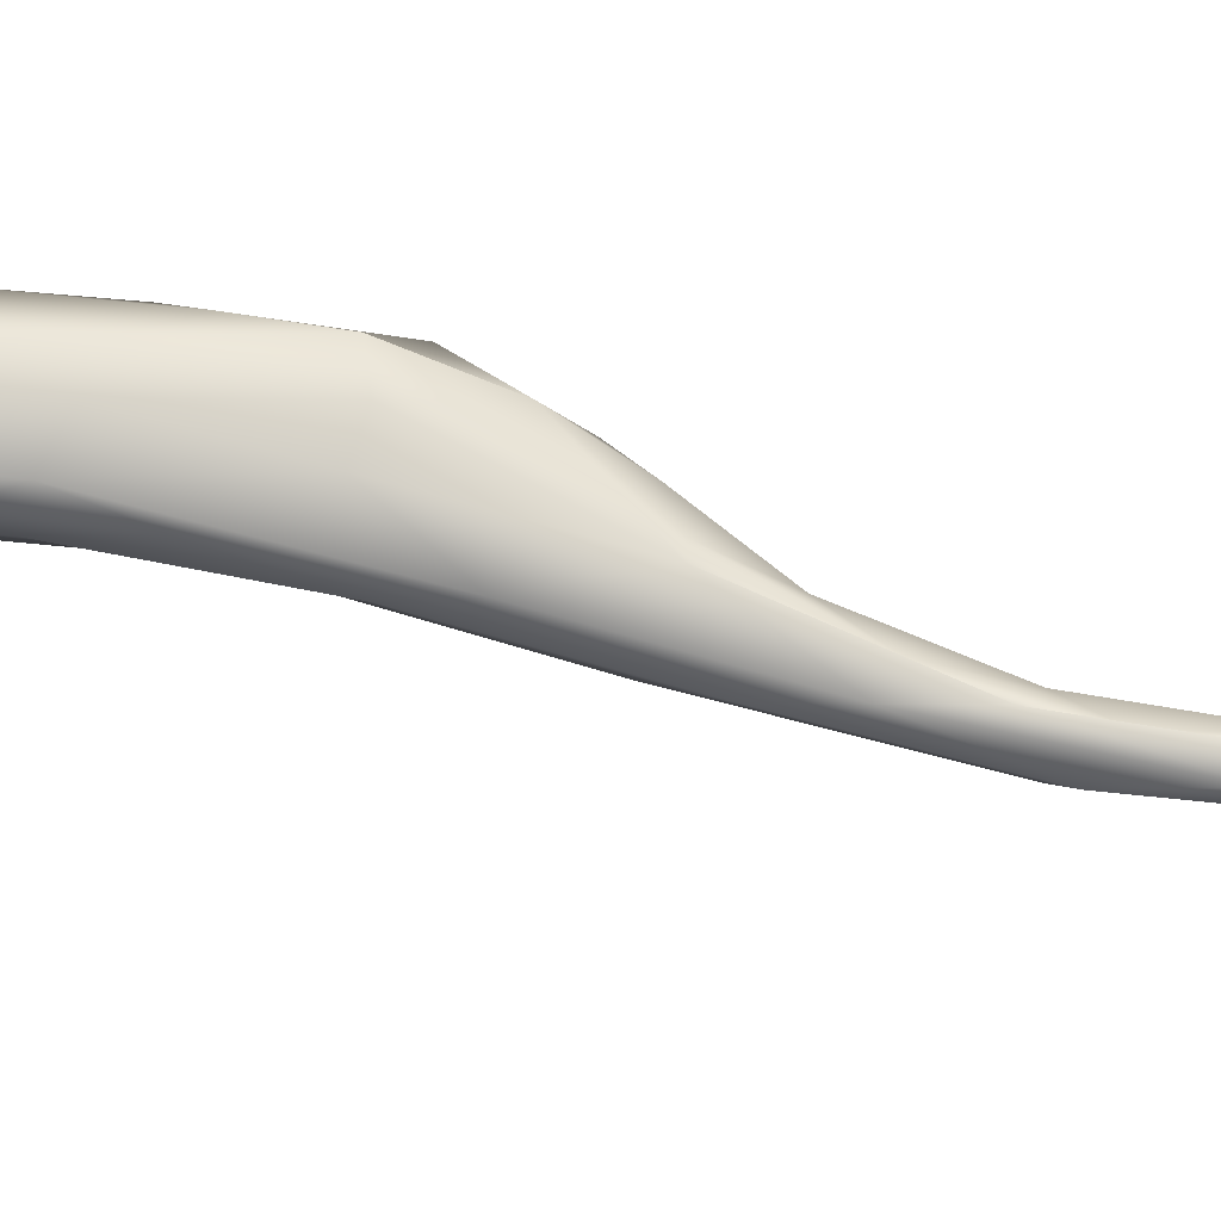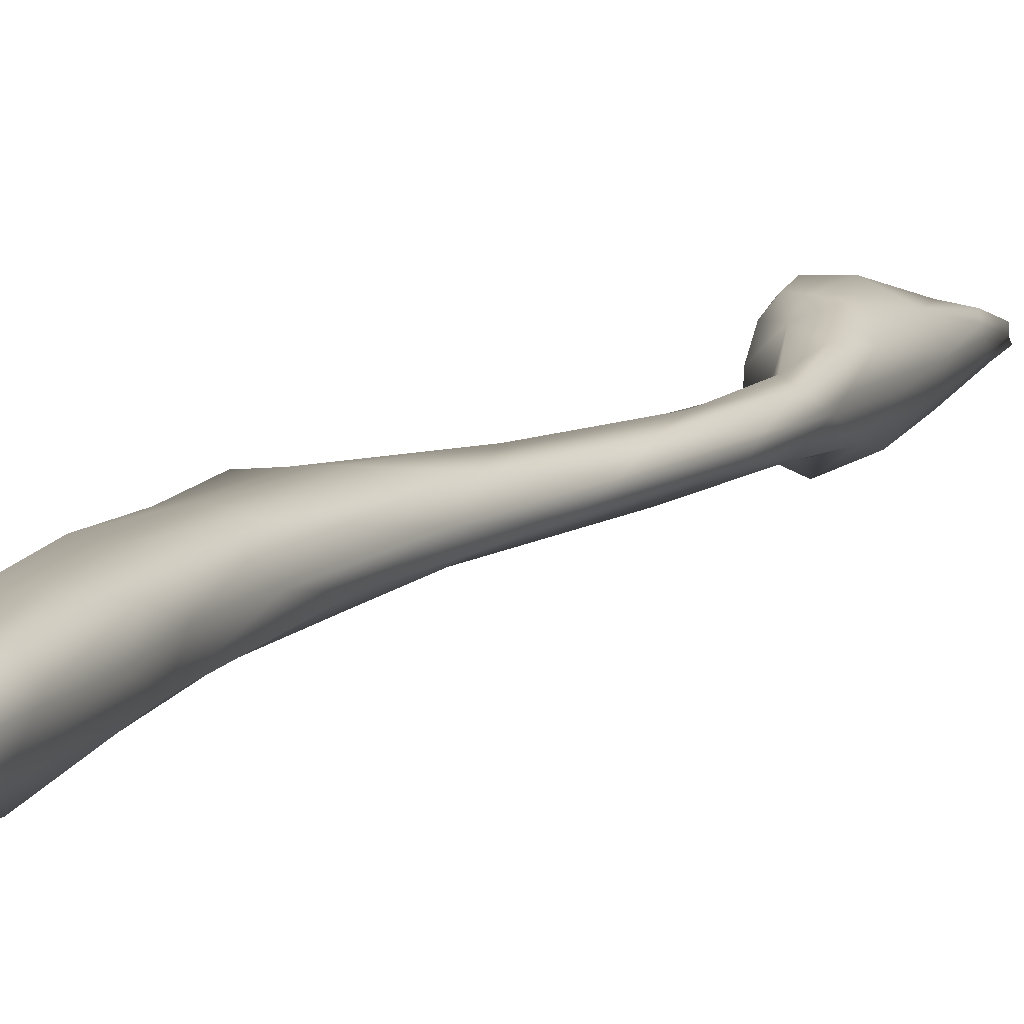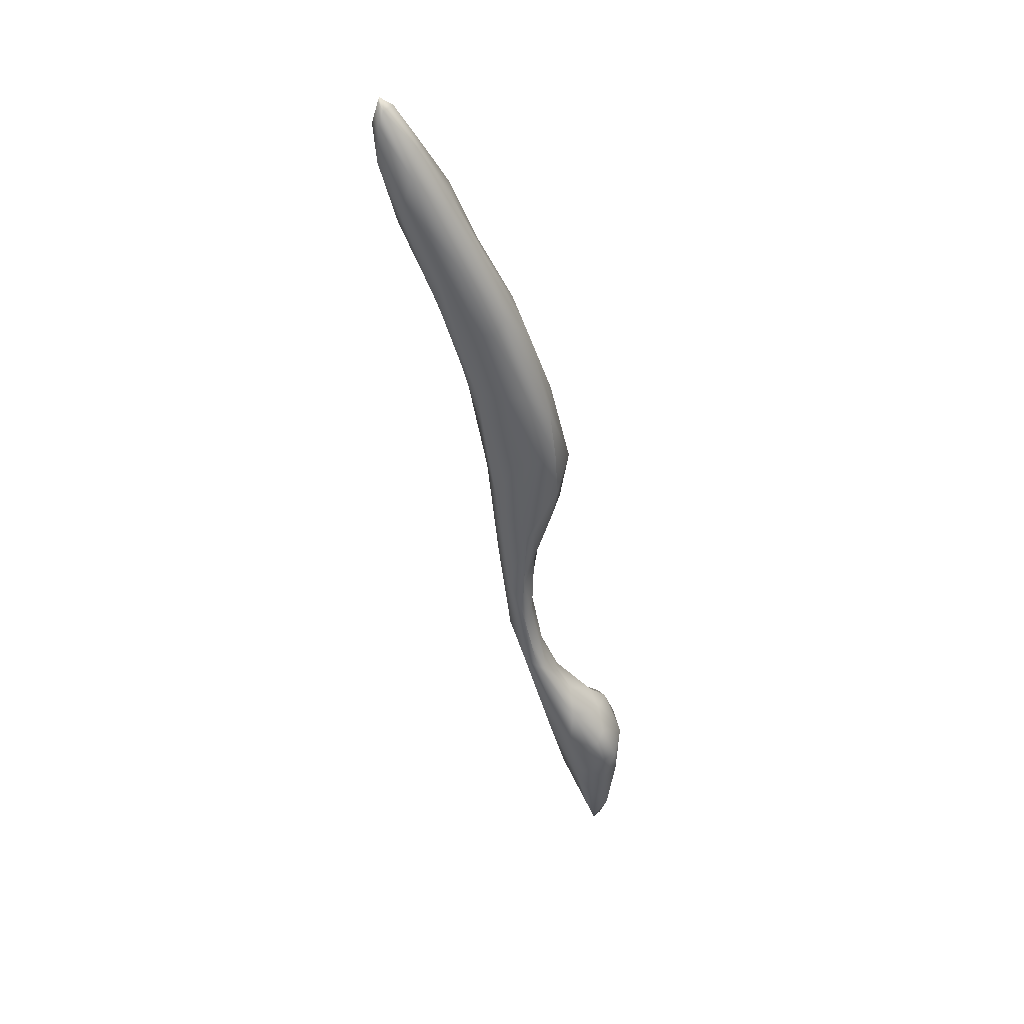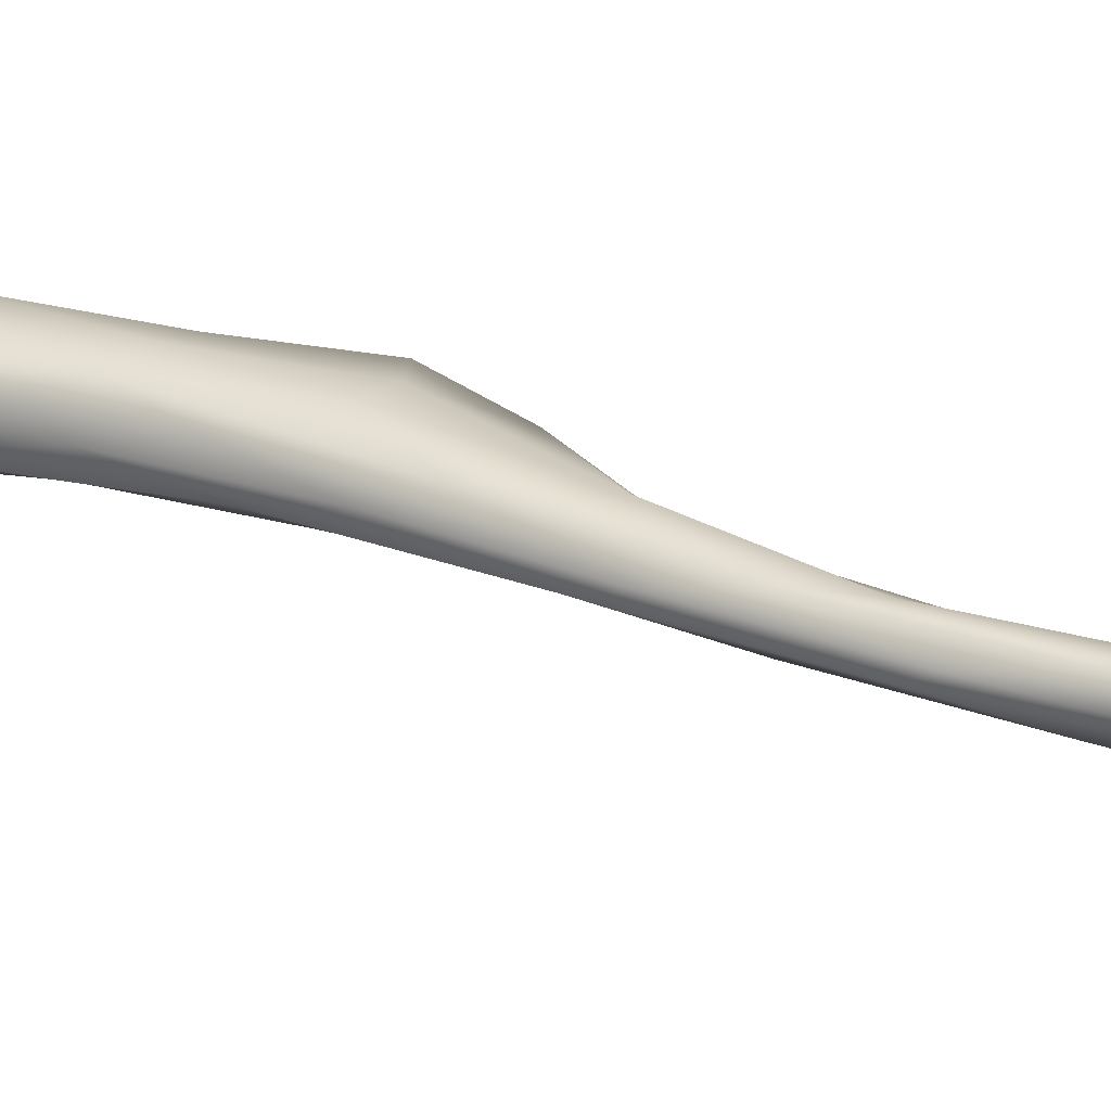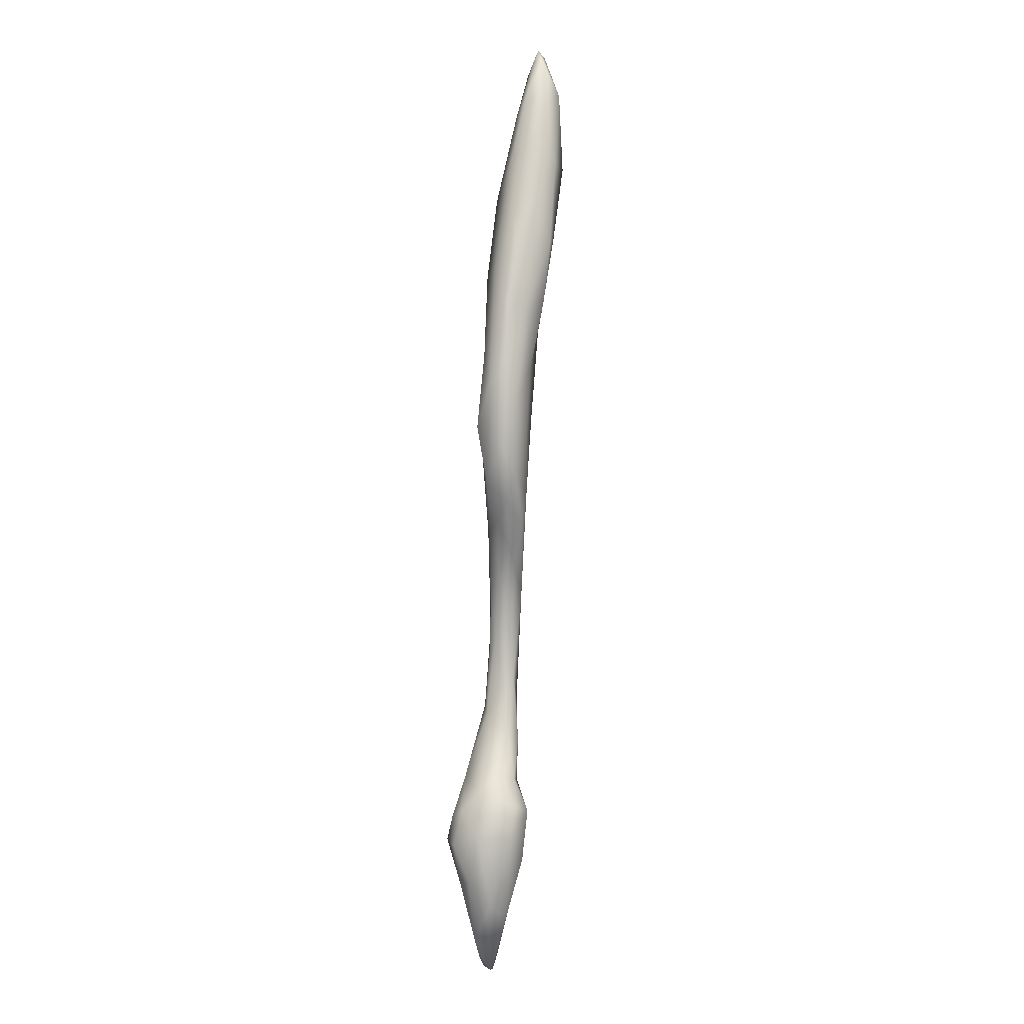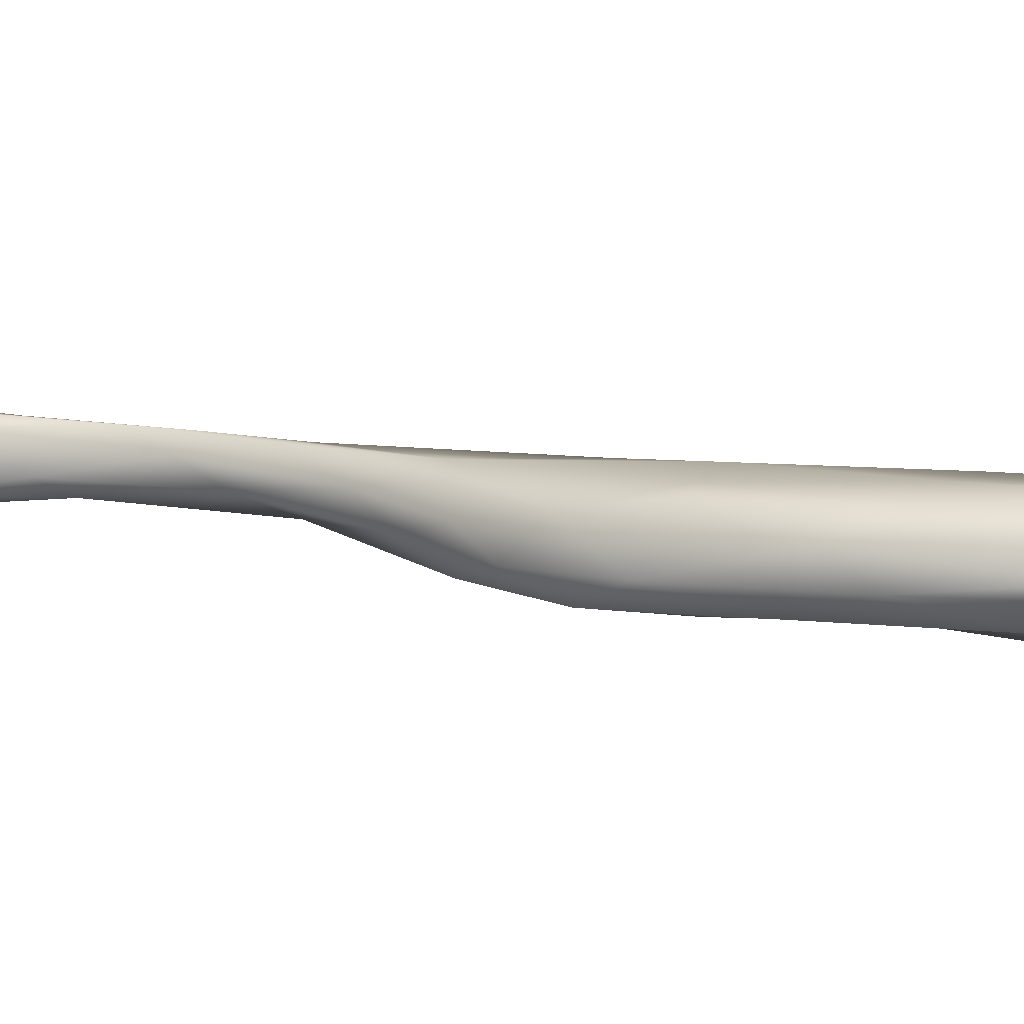
<metadata>
{"format":"obj","ext":"obj","renderer":"f3d","projection":"perspective","resolution":1024,"background":"white","views":[{"elev":79.8,"azim":-68.6,"up":"+Z"},{"elev":10.6,"azim":-141.1,"up":"+Z"},{"elev":40.4,"azim":7.7,"up":"+Y"},{"elev":28.7,"azim":-52.8,"up":"+Z"},{"elev":13.0,"azim":105.3,"up":"+Y"},{"elev":12.3,"azim":119.9,"up":"+Z"}]}
</metadata>
<code>
v 5270 4867 5615
v 5298 4774 5619
v 5247 4802 5632
v 5332 4832 5634
v 5298 4885 5630
v 5278 4687 5645
v 5316 4657 5646
v 5325 4748 5638
v 5199 4900 5656
v 5313 4899 5655
v 5248 4923 5649
v 5051 5966 5630
v 5077 5853 5636
v 5006 5972 5634
v 4944 6101 5632
v 4984 6117 5636
v 4914 6244 5647
v 5302 4569 5668
v 5344 4688 5671
v 5236 4747 5668
v 5184 4984 5659
v 5208 5004 5673
v 5281 4938 5677
v 5170 5424 5654
v 5119 5271 5669
v 5147 5478 5651
v 5209 5536 5655
v 5161 5605 5647
v 5098 5617 5655
v 5191 5670 5660
v 5122 5724 5651
v 5057 5791 5652
v 5125 5851 5657
v 4986 5918 5663
v 5047 6046 5660
v 5112 5941 5680
v 4909 6134 5664
v 4997 6158 5659
v 4956 6228 5667
v 4880 6267 5664
v 4908 6314 5684
v 4885 6318 5684
v 5316 4538 5680
v 5304 4535 5678
v 5280 4607 5680
v 5353 4833 5693
v 5148 5061 5670
v 5160 5110 5674
v 5178 5083 5689
v 5109 5170 5689
v 5151 5230 5690
v 5080 5406 5686
v 5169 5374 5680
v 5100 5489 5670
v 5206 5478 5676
v 5223 5587 5682
v 5059 5656 5677
v 5185 5746 5683
v 4951 5989 5693
v 4876 6208 5687
v 4872 6285 5697
v 4886 6334 5696
v 5303 4541 5687
v 5304 4540 5698
v 5332 4608 5707
v 5231 4733 5704
v 5197 4845 5690
v 5154 5000 5695
v 5304 4909 5706
v 5213 5008 5701
v 5241 4965 5705
v 5191 5433 5698
v 5028 5763 5699
v 5143 5858 5684
v 5146 5867 5697
v 4991 5889 5706
v 5072 6020 5698
v 4912 6100 5709
v 5003 6151 5688
v 4949 6247 5705
v 4885 6328 5700
v 5277 4621 5708
v 5349 4737 5714
v 5189 5031 5721
v 5111 5147 5707
v 5087 5346 5705
v 5157 5188 5712
v 5160 5332 5706
v 5206 5517 5716
v 5065 5560 5703
v 5188 5706 5713
v 4883 6221 5719
v 4894 6312 5705
v 5307 4556 5704
v 5197 4884 5730
v 5347 4810 5745
v 5318 4873 5737
v 5162 5407 5719
v 5088 5498 5730
v 5203 5620 5735
v 5056 5676 5723
v 5025 5801 5724
v 4981 5946 5726
v 5104 5920 5726
v 4930 6103 5732
v 5008 6125 5719
v 4889 6285 5717
v 5290 4605 5718
v 5299 4659 5731
v 5325 4723 5739
v 5262 4728 5735
v 5146 5056 5725
v 5253 4923 5747
v 5111 5275 5722
v 5142 5269 5726
v 5150 5134 5727
v 5054 5761 5742
v 5294 4774 5764
v 5323 4812 5765
v 5249 4850 5755
v 5202 4942 5738
v 5173 5044 5730
v 5139 5199 5727
v 5147 5403 5730
v 5123 5599 5744
v 5168 5601 5738
v 5148 5754 5736
v 5086 5897 5747
v 5021 6042 5746
v 4942 6202 5728
v 4931 6156 5734
v 5309 4855 5759
v 5107 5756 5745
v 4990 6011 5742
v 5053 5894 5744
v 4972 6103 5737
v 5290 4843 5757
g grp1
f 1 2 3
f 4 2 1
f 5 4 1
f 6 2 7
f 8 7 2
f 2 6 3
f 2 4 8
f 1 3 9
f 5 10 4
f 9 11 1
f 1 11 5
f 12 13 14
f 14 15 16
f 16 12 14
f 16 15 17
f 7 18 6
f 8 19 7
f 20 3 6
f 8 4 19
f 3 20 9
f 5 11 10
f 11 9 21
f 22 11 21
f 23 11 22
f 24 25 26
f 27 24 26
f 27 26 28
f 28 26 29
f 27 28 30
f 28 29 31
f 30 28 31
f 32 31 29
f 33 30 31
f 31 32 13
f 13 32 14
f 33 31 13
f 32 34 14
f 33 13 12
f 33 12 35
f 35 36 33
f 14 34 15
f 15 34 37
f 12 16 35
f 16 38 35
f 16 39 38
f 15 37 17
f 40 17 37
f 39 17 41
f 16 17 39
f 42 41 17
f 40 42 17
f 43 44 18
f 43 18 7
f 18 44 45
f 19 43 7
f 45 6 18
f 20 6 45
f 46 19 4
f 4 10 46
f 9 47 21
f 21 47 48
f 48 22 21
f 49 22 48
f 25 47 50
f 48 47 25
f 51 49 48
f 48 25 51
f 25 50 52
f 51 25 53
f 54 25 52
f 25 24 53
f 25 54 26
f 55 53 24
f 27 55 24
f 26 54 29
f 27 56 55
f 29 54 57
f 30 56 27
f 32 29 57
f 58 30 33
f 34 32 57
f 37 34 59
f 37 60 40
f 40 61 42
f 41 42 62
f 63 43 64
f 43 63 44
f 44 63 45
f 43 19 65
f 20 66 67
f 20 67 9
f 9 67 68
f 46 10 69
f 47 9 68
f 10 11 23
f 23 69 10
f 22 70 71
f 71 23 22
f 47 68 50
f 22 49 70
f 53 55 72
f 54 52 57
f 30 58 56
f 34 57 73
f 33 74 58
f 33 36 74
f 74 36 75
f 76 59 34
f 36 35 77
f 59 78 37
f 35 79 77
f 37 78 60
f 35 38 79
f 38 39 79
f 60 61 40
f 39 41 80
f 42 61 81
f 62 42 81
f 63 82 45
f 45 82 66
f 65 19 83
f 45 66 20
f 46 83 19
f 69 23 71
f 71 70 84
f 68 85 50
f 49 84 70
f 85 86 50
f 49 51 87
f 52 50 86
f 87 51 88
f 51 53 88
f 53 72 88
f 72 55 89
f 55 56 89
f 52 90 57
f 89 56 91
f 56 58 91
f 73 76 34
f 58 74 75
f 77 75 36
f 78 92 60
f 79 39 80
f 41 93 80
f 62 93 41
f 64 43 94
f 64 82 63
f 43 65 94
f 66 95 67
f 83 46 96
f 67 95 68
f 69 97 46
f 84 49 87
f 52 86 90
f 72 98 88
f 86 99 90
f 72 89 98
f 89 91 100
f 90 101 73
f 90 73 57
f 58 75 91
f 73 102 76
f 76 103 59
f 59 103 78
f 104 75 77
f 78 105 92
f 79 106 77
f 60 92 61
f 92 107 61
f 62 81 93
f 94 108 64
f 94 109 108
f 64 108 82
f 109 94 65
f 110 109 65
f 83 110 65
f 95 66 111
f 96 46 97
f 68 95 112
f 69 71 113
f 113 97 69
f 84 113 71
f 68 112 85
f 85 114 86
f 114 85 112
f 115 116 87
f 87 88 115
f 86 114 99
f 115 88 98
f 99 101 90
f 73 101 102
f 101 117 102
f 75 104 91
f 76 102 103
f 103 105 78
f 77 106 104
f 80 106 79
f 61 107 81
f 107 93 81
f 109 111 108
f 108 111 82
f 109 118 111
f 82 111 66
f 96 119 110
f 110 83 96
f 120 95 111
f 120 121 95
f 95 121 112
f 121 122 112
f 122 113 84
f 121 113 122
f 84 116 122
f 84 87 116
f 112 122 123
f 116 123 122
f 112 123 114
f 116 115 123
f 123 124 114
f 124 99 114
f 115 124 123
f 115 98 124
f 124 125 99
f 98 89 124
f 124 89 126
f 117 99 125
f 89 100 126
f 99 117 101
f 127 126 100
f 100 91 127
f 91 104 127
f 104 128 127
f 102 117 103
f 128 104 129
f 104 106 129
f 106 130 129
f 105 131 92
f 130 106 80
f 92 131 107
f 130 93 107
f 130 80 93
f 109 110 118
f 118 110 119
f 120 111 118
f 96 97 132
f 119 96 132
f 113 121 120
f 132 97 113
f 124 126 125
f 125 133 117
f 126 133 125
f 126 127 133
f 127 128 133
f 134 117 135
f 133 135 117
f 117 134 103
f 133 128 135
f 103 134 105
f 128 129 135
f 135 129 134
f 129 136 134
f 105 134 131
f 131 134 136
f 129 130 136
f 136 130 131
f 130 107 131
f 118 119 137
f 120 118 137
f 119 132 137
f 113 120 137
f 132 113 137

</code>
